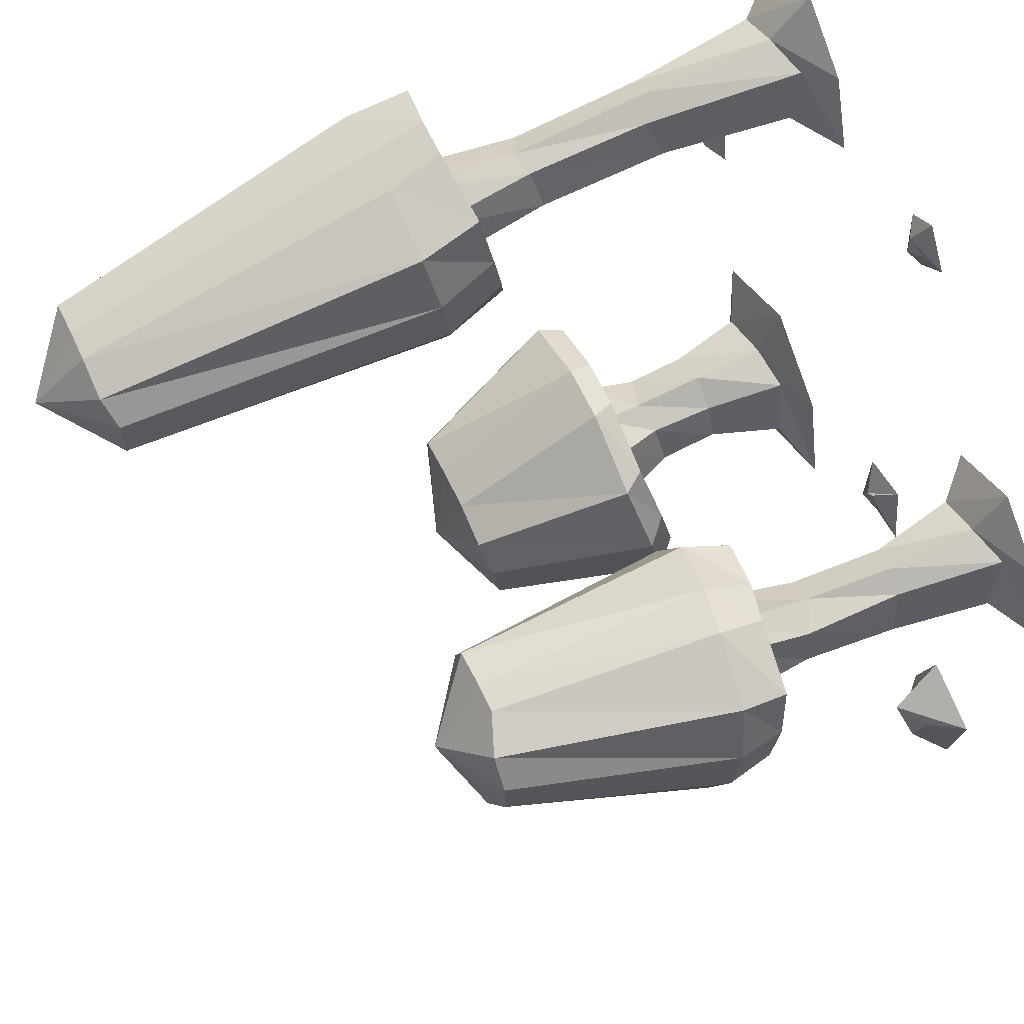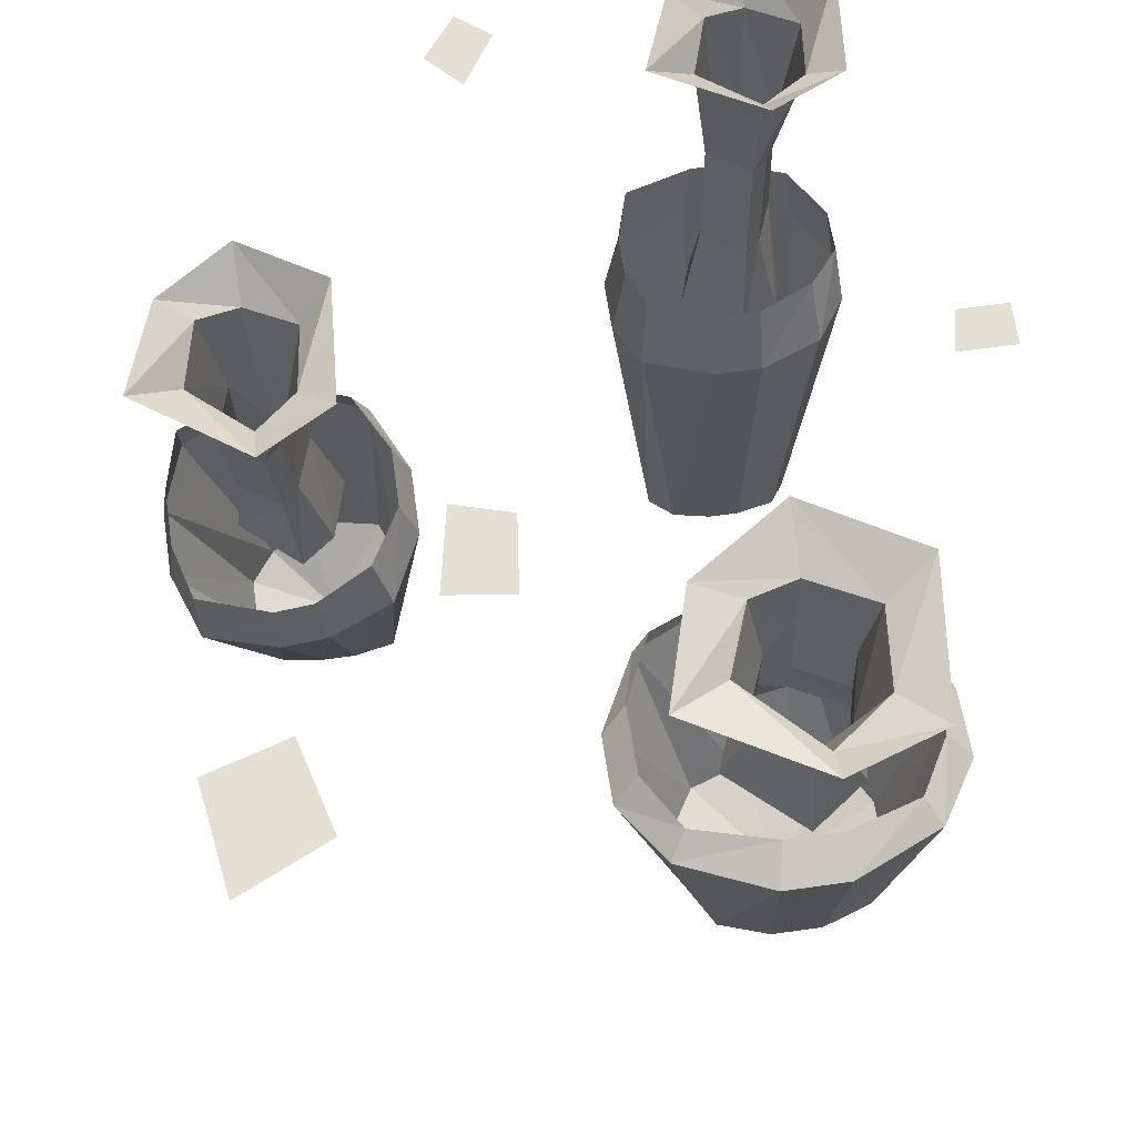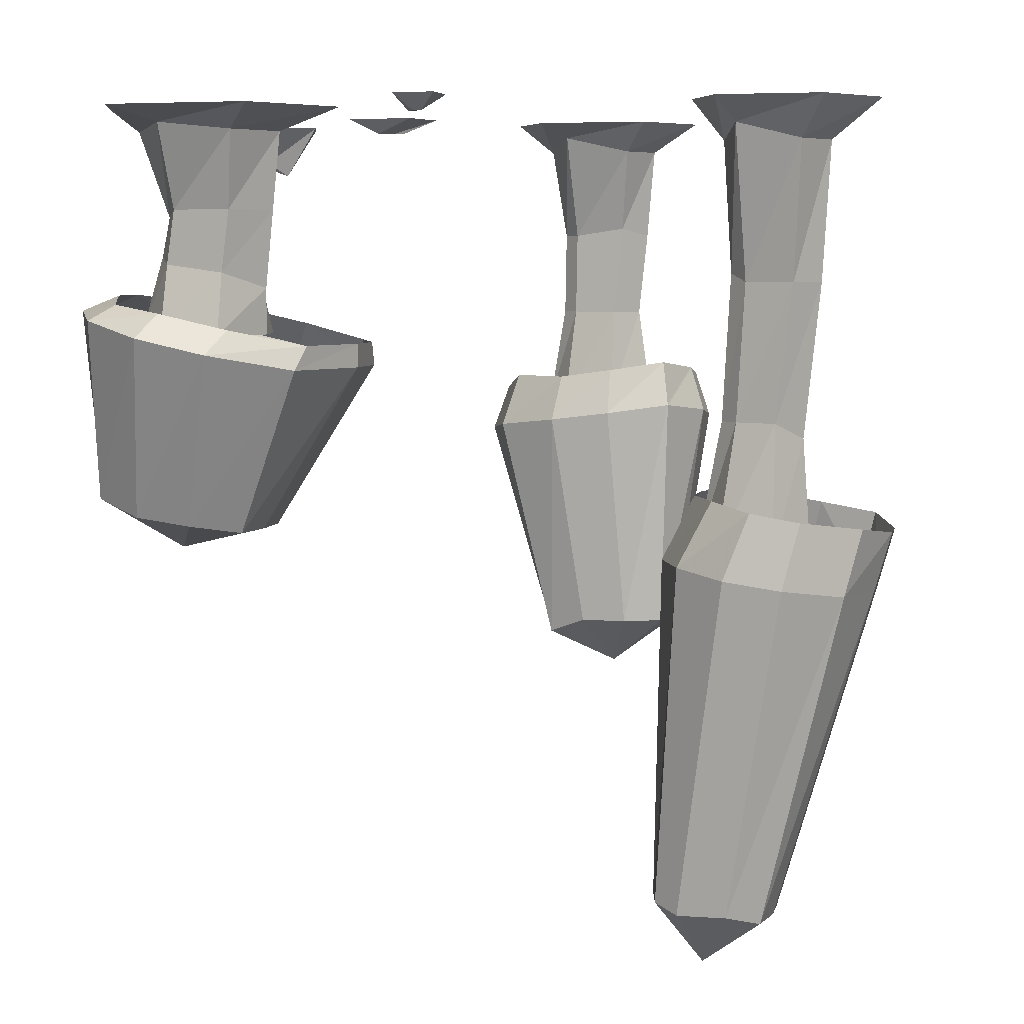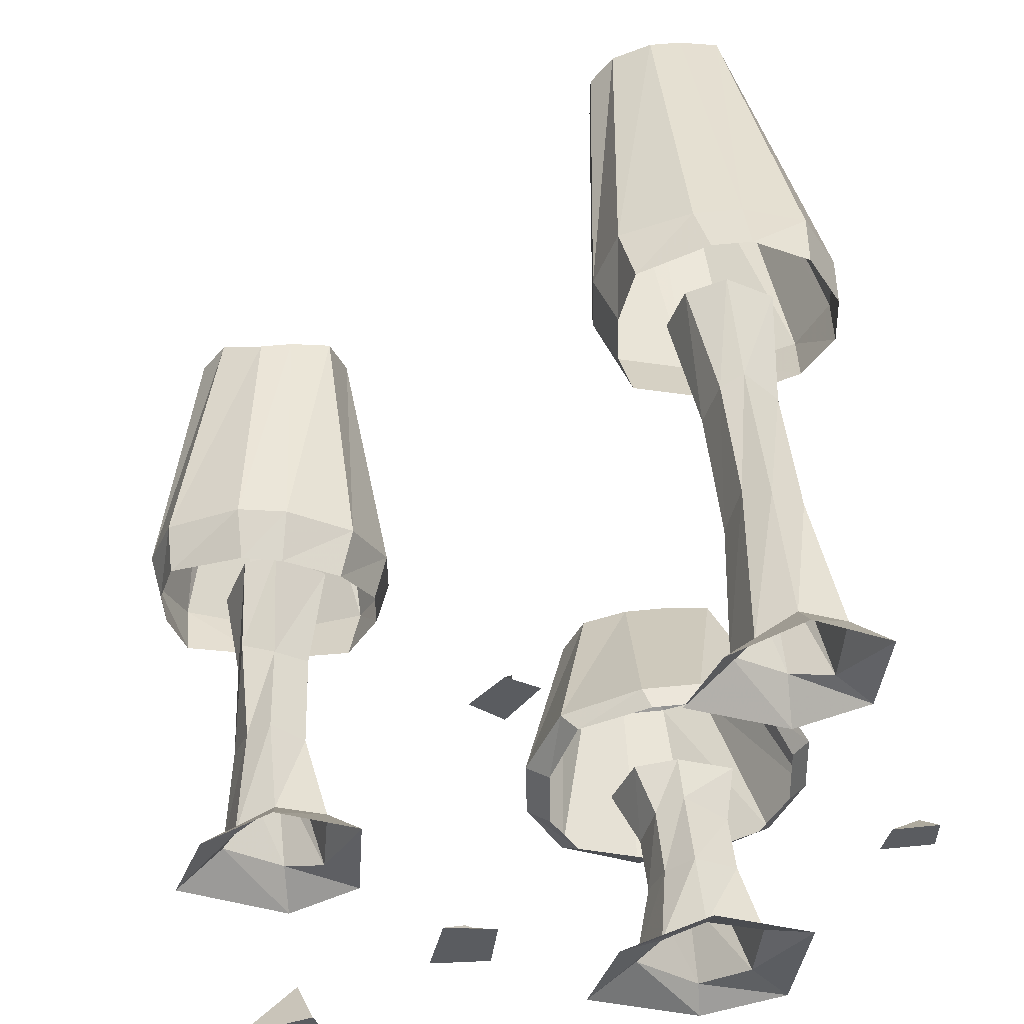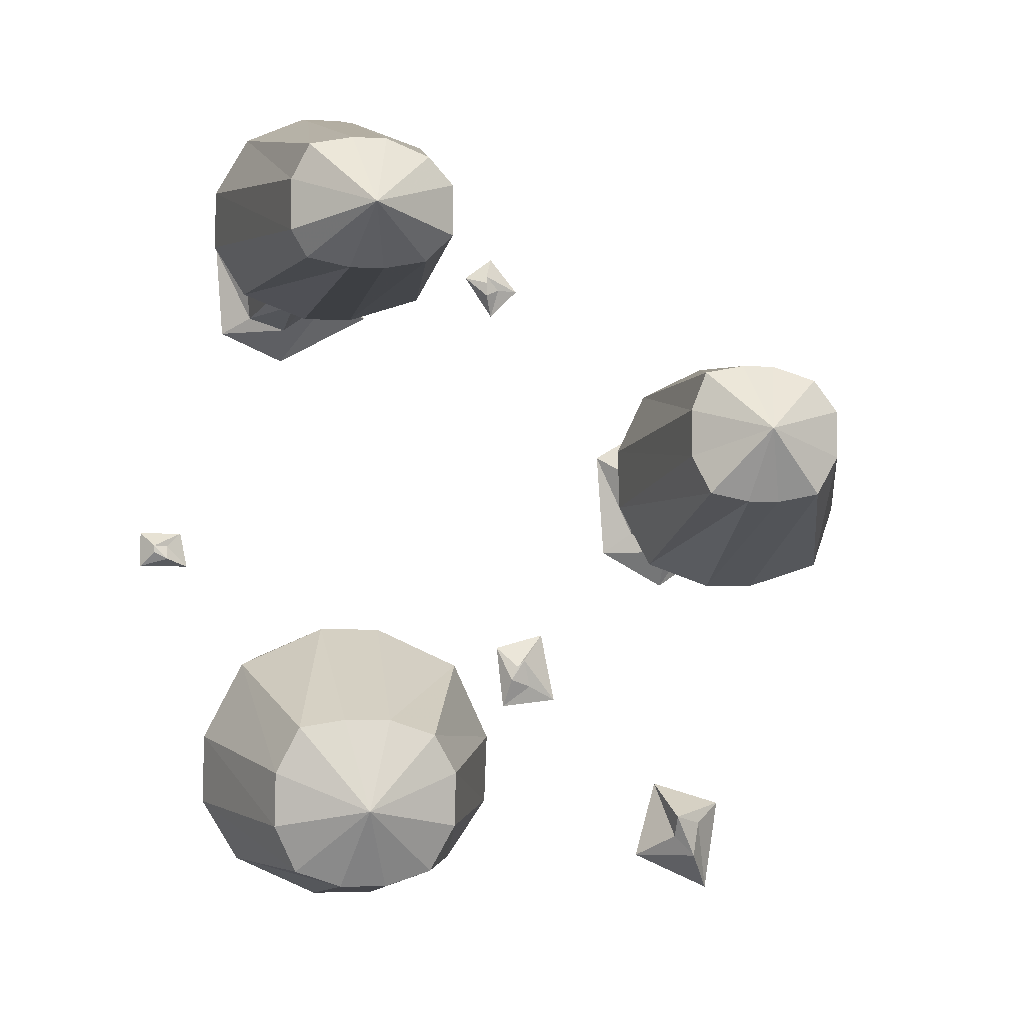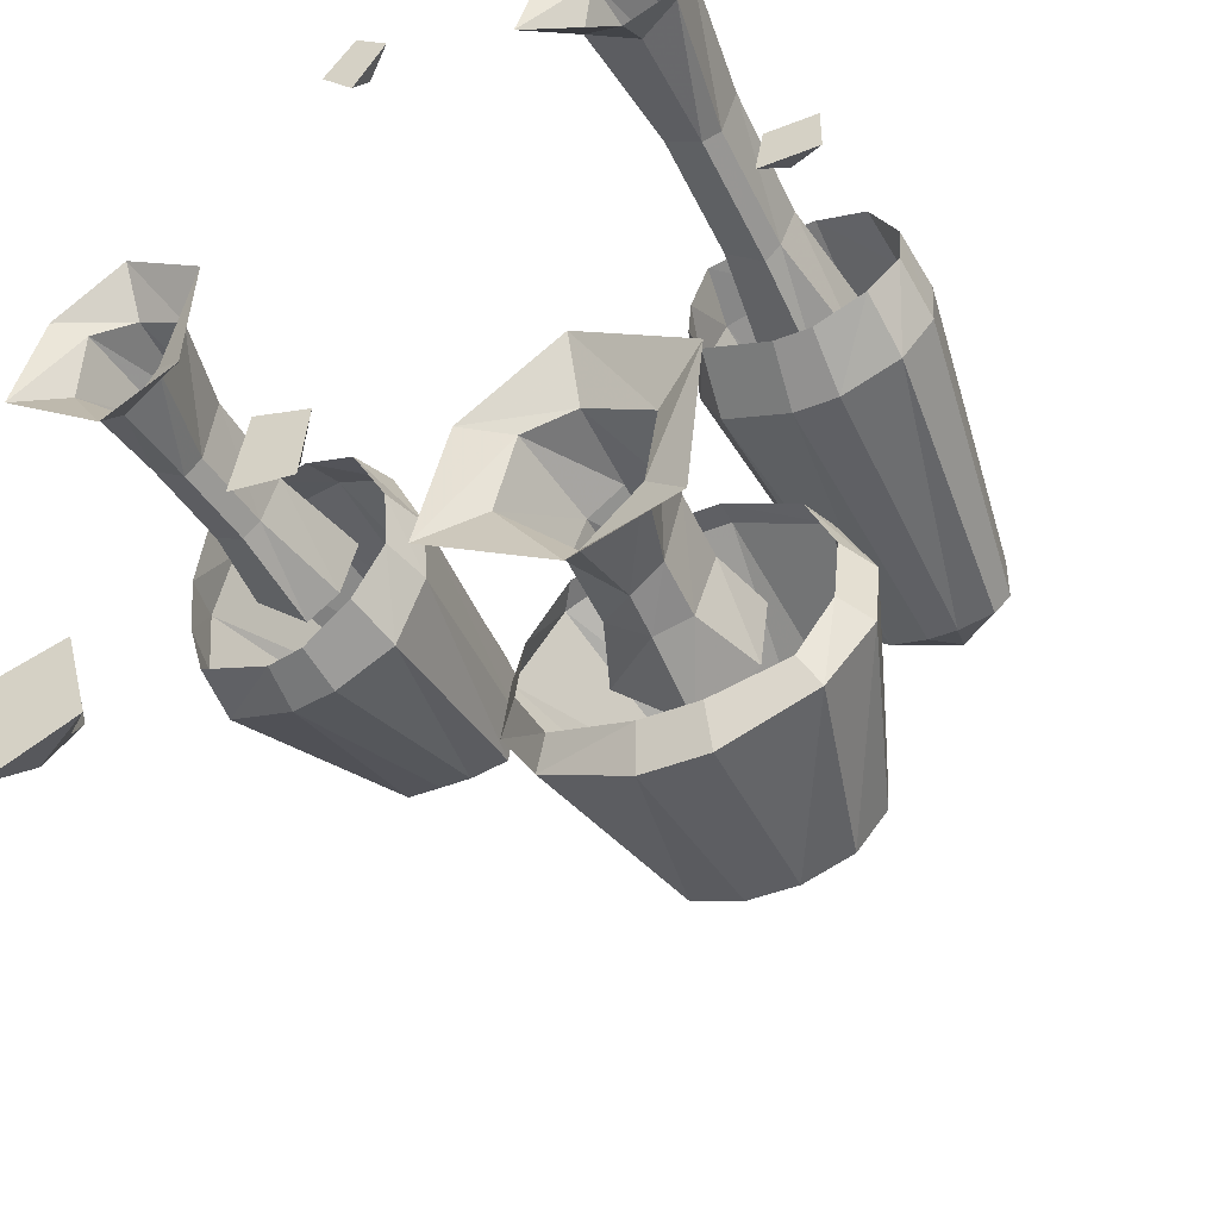
<metadata>
{"format":"obj","ext":"obj","renderer":"f3d","projection":"perspective","resolution":1024,"background":"white","views":[{"elev":63.9,"azim":64.9,"up":"+Z"},{"elev":66.7,"azim":172.0,"up":"+Y"},{"elev":5.8,"azim":-77.8,"up":"+Y"},{"elev":54.6,"azim":173.9,"up":"+Z"},{"elev":-5.5,"azim":-10.5,"up":"+Z"},{"elev":-43.9,"azim":-155.0,"up":"+Z"}]}
</metadata>
<code>
o object/glowing_fungus/2
v 29 0 -29
v 26 0 -40
v 31 -5 -37
v 31 -7 -34
v 39 0 -32
v 37 0 -45
v 34 -5 -40
v 35 -4 -35
v -51 0 9
v -51 0 4
v -49 -2 6
v -49 -2 7
v -45 0 9
v -44 0 4
v -47 -2 5
v -47 -1 7
v 3 0 53
v -1 0 50
v 2 -2 49
v 2 -2 50
v 7 0 48
v 3 0 44
v 2 -2 47
v 4 -1 48
v 11 0 -6
v 4 0 -8
v 7 -2 -11
v 8 -2 -10
v 13 0 -16
v 5 0 -17
v 6 -2 -13
v 9 -1 -14
v -24 -23 -20
v -24 -29 -20
v -20 -22 -22
v -20 -13 -22
v -24 -13 -19
v -30 -21 -24
v -32 -29 -24
v -18 -13 -27
v -18 -21 -28
v -24 -14 -33
v -24 -3 -37
v -15 -3 -28
v -18 -2 -20
v -24 -3 -18
v -30 -13 -23
v -28 -20 -32
v -31 -29 -32
v -28 -13 -31
v -24 -19 -34
v -24 -29 -37
v -15 -29 -29
v -32 -3 -22
v -31 -2 -32
v -24 0 -10
v -38 0 -18
v -36 0 -37
v -12 0 -18
v -8 0 -32
v -24 0 -41
v -18 -29 -21
v -23 -57 -32
v -26 -50 -42
v -20 -50 -42
v -14 -50 -40
v -11 -52 -34
v -11 -53 -27
v -14 -54 -22
v -20 -54 -20
v -26 -54 -20
v -32 -54 -21
v -35 -53 -27
v -35 -52 -34
v -32 -50 -40
v -38 -27 -39
v -27 -26 -44
v -19 -26 -44
v -8 -27 -39
v -3 -29 -31
v -3 -31 -22
v -8 -33 -12
v -19 -33 -7
v -27 -33 -7
v -38 -33 -12
v -43 -31 -22
v -43 -29 -31
v -40 -26 -29
v -36 -25 -36
v -27 -24 -39
v -20 -24 -39
v -10 -25 -36
v -6 -26 -29
v -6 -28 -20
v -10 -30 -11
v -20 -30 -7
v -27 -30 -7
v -36 -30 -11
v -40 -28 -20
v 29 -27 20
v 28 -40 22
v 33 -29 19
v 33 -16 19
v 30 -16 21
v 25 -27 17
v 22 -40 17
v 35 -17 13
v 34 -29 13
v 30 -16 9
v 30 -4 7
v 37 -4 13
v 35 -2 20
v 30 -4 22
v 26 -15 18
v 27 -27 11
v 24 -40 10
v 28 -16 11
v 29 -27 9
v 28 -40 7
v 35 -40 13
v 24 -4 19
v 25 -2 10
v 30 0 28
v 20 0 22
v 21 0 7
v 39 0 22
v 43 0 11
v 30 0 2
v 32 -40 21
v 24 -73 8
v 19 -73 9
v 18 -43 2
v 26 -44 -1
v 28 -73 8
v 26 -78 17
v 17 -71 14
v 14 -42 10
v 16 -36 11
v 20 -36 4
v 27 -38 1
v 32 -45 -1
v 33 -74 9
v 36 -73 14
v 36 -73 20
v 33 -73 24
v 28 -71 26
v 24 -71 26
v 19 -71 25
v 17 -71 20
v 14 -41 18
v 16 -35 18
v 26 -41 30
v 18 -40 26
v 20 -34 25
v 32 -42 30
v 32 -36 28
v 27 -35 28
v 41 -43 26
v 41 -37 25
v 41 -46 2
v 44 -45 10
v 44 -44 18
v 43 -38 18
v 41 -39 4
v 43 -39 11
v 32 -39 1
v -30 -41 50
v -30 -55 51
v -27 -40 49
v -27 -24 50
v -30 -22 52
v -34 -39 47
v -36 -55 47
v -25 -22 45
v -25 -39 44
v -30 -21 41
v -30 -5 40
v -23 -5 45
v -25 -3 51
v -30 -5 53
v -34 -22 49
v -32 -39 42
v -35 -55 40
v -32 -22 43
v -30 -39 40
v -30 -55 37
v -23 -55 43
v -36 -5 50
v -35 -3 42
v -30 0 59
v -40 0 53
v -39 0 40
v -21 0 53
v -17 0 43
v -30 0 36
v -25 -55 49
v -31 -98 32
v -36 -98 33
v -40 -56 36
v -32 -56 33
v -27 -98 32
v -29 -107 38
v -38 -99 36
v -44 -57 42
v -43 -49 45
v -39 -48 40
v -32 -48 37
v -26 -56 33
v -22 -98 33
v -19 -99 36
v -19 -99 42
v -22 -100 45
v -27 -100 47
v -31 -100 47
v -36 -100 46
v -38 -99 42
v -44 -58 49
v -43 -50 51
v -32 -59 59
v -40 -59 56
v -39 -51 58
v -26 -59 59
v -27 -52 61
v -32 -52 61
v -17 -59 56
v -18 -51 58
v -17 -56 36
v -14 -57 42
v -14 -58 49
v -16 -50 51
v -18 -48 40
v -16 -49 45
v -27 -48 37
f 1 2 3
f 1 3 4
f 1 4 5
f 1 5 2
f 2 5 6
f 2 6 7
f 2 7 3
f 3 7 4
f 4 7 8
f 4 8 5
f 5 8 6
f 6 8 7
f 9 10 11
f 9 11 12
f 9 12 13
f 9 13 10
f 10 13 14
f 10 14 15
f 10 15 11
f 11 15 12
f 12 15 16
f 12 16 13
f 13 16 14
f 14 16 15
f 17 18 19
f 17 19 20
f 17 20 21
f 17 21 18
f 18 21 22
f 18 22 23
f 18 23 19
f 19 23 20
f 20 23 24
f 20 24 21
f 21 24 22
f 22 24 23
f 25 26 27
f 25 27 28
f 25 28 29
f 25 29 26
f 26 29 30
f 26 30 31
f 26 31 27
f 27 31 28
f 28 31 32
f 28 32 29
f 29 32 30
f 30 32 31
f 33 33 34
f 33 34 34
f 33 34 33
f 33 33 34
f 33 34 34
f 33 34 34
f 33 34 33
f 33 33 34
f 33 34 34
f 33 34 34
f 33 34 35
f 33 35 36
f 33 36 37
f 33 37 38
f 33 38 39
f 33 39 34
f 40 36 35
f 40 35 41
f 40 41 42
f 40 42 43
f 40 43 44
f 40 44 36
f 36 44 45
f 36 45 37
f 37 45 46
f 37 46 47
f 37 47 38
f 38 47 48
f 38 48 49
f 38 49 39
f 47 50 48
f 48 50 51
f 48 51 52
f 48 52 49
f 50 42 51
f 51 42 41
f 51 41 53
f 51 53 52
f 54 55 50
f 54 50 47
f 54 47 46
f 54 46 56
f 54 56 57
f 54 57 55
f 55 57 58
f 55 58 43
f 55 43 42
f 55 42 50
f 59 56 46
f 59 46 45
f 59 45 60
f 60 45 44
f 60 44 61
f 61 44 43
f 61 43 58
f 35 34 62
f 35 62 41
f 41 62 53
f 63 64 65
f 63 65 66
f 63 66 67
f 63 67 68
f 63 68 69
f 63 69 70
f 63 70 71
f 63 71 72
f 63 72 73
f 63 73 74
f 63 74 75
f 63 75 64
f 64 75 76
f 64 76 77
f 64 77 65
f 65 77 78
f 65 78 66
f 66 78 79
f 66 79 67
f 67 79 80
f 67 80 68
f 68 80 81
f 68 81 69
f 69 81 82
f 69 82 70
f 70 82 83
f 70 83 71
f 71 83 84
f 71 84 72
f 72 84 85
f 72 85 73
f 73 85 86
f 73 86 74
f 74 86 87
f 74 87 75
f 75 87 76
f 76 87 88
f 76 88 89
f 76 89 77
f 77 89 90
f 77 90 78
f 78 90 91
f 78 91 79
f 79 91 92
f 79 92 80
f 80 92 93
f 80 93 81
f 81 93 94
f 81 94 82
f 82 94 95
f 82 95 83
f 83 95 96
f 83 96 84
f 84 96 97
f 84 97 85
f 85 97 98
f 85 98 86
f 86 98 99
f 86 99 87
f 87 99 88
f 100 100 101
f 100 101 101
f 100 101 100
f 100 100 101
f 100 101 101
f 100 101 101
f 100 101 100
f 100 100 101
f 100 101 101
f 100 101 101
f 100 101 102
f 100 102 103
f 100 103 104
f 100 104 105
f 100 105 106
f 100 106 101
f 107 103 102
f 107 102 108
f 107 108 109
f 107 109 110
f 107 110 111
f 107 111 103
f 103 111 112
f 103 112 104
f 104 112 113
f 104 113 114
f 104 114 105
f 105 114 115
f 105 115 116
f 105 116 106
f 114 117 115
f 115 117 118
f 115 118 119
f 115 119 116
f 117 109 118
f 118 109 108
f 118 108 120
f 118 120 119
f 121 122 117
f 121 117 114
f 121 114 113
f 121 113 123
f 121 123 124
f 121 124 122
f 122 124 125
f 122 125 110
f 122 110 109
f 122 109 117
f 126 123 113
f 126 113 112
f 126 112 127
f 127 112 111
f 127 111 128
f 128 111 110
f 128 110 125
f 102 101 129
f 102 129 108
f 108 129 120
f 130 131 132
f 130 132 133
f 130 133 134
f 130 134 135
f 130 135 131
f 131 135 136
f 131 136 137
f 131 137 132
f 132 137 138
f 132 138 139
f 132 139 133
f 133 139 140
f 133 140 141
f 133 141 134
f 134 141 142
f 134 142 135
f 135 142 143
f 135 143 144
f 135 144 145
f 135 145 146
f 135 146 147
f 135 147 148
f 135 148 149
f 135 149 136
f 136 149 150
f 136 150 137
f 137 150 151
f 137 151 138
f 148 147 152
f 148 152 153
f 148 153 149
f 149 153 150
f 150 153 154
f 150 154 151
f 147 146 155
f 147 155 152
f 152 155 156
f 152 156 157
f 152 157 153
f 153 157 154
f 146 145 158
f 146 158 155
f 155 158 159
f 155 159 156
f 142 141 160
f 142 160 143
f 143 160 161
f 143 161 144
f 144 161 162
f 144 162 145
f 145 162 158
f 158 162 163
f 158 163 159
f 161 160 164
f 161 164 165
f 161 165 162
f 162 165 163
f 160 141 166
f 160 166 164
f 141 140 166
f 167 167 168
f 167 168 168
f 167 168 167
f 167 167 168
f 167 168 168
f 167 168 168
f 167 168 167
f 167 167 168
f 167 168 168
f 167 168 168
f 167 168 169
f 167 169 170
f 167 170 171
f 167 171 172
f 167 172 173
f 167 173 168
f 174 170 169
f 174 169 175
f 174 175 176
f 174 176 177
f 174 177 178
f 174 178 170
f 170 178 179
f 170 179 171
f 171 179 180
f 171 180 181
f 171 181 172
f 172 181 182
f 172 182 183
f 172 183 173
f 181 184 182
f 182 184 185
f 182 185 186
f 182 186 183
f 184 176 185
f 185 176 175
f 185 175 187
f 185 187 186
f 188 189 184
f 188 184 181
f 188 181 180
f 188 180 190
f 188 190 191
f 188 191 189
f 189 191 192
f 189 192 177
f 189 177 176
f 189 176 184
f 193 190 180
f 193 180 179
f 193 179 194
f 194 179 178
f 194 178 195
f 195 178 177
f 195 177 192
f 169 168 196
f 169 196 175
f 175 196 187
f 197 198 199
f 197 199 200
f 197 200 201
f 197 201 202
f 197 202 198
f 198 202 203
f 198 203 204
f 198 204 199
f 199 204 205
f 199 205 206
f 199 206 200
f 200 206 207
f 200 207 208
f 200 208 201
f 201 208 209
f 201 209 202
f 202 209 210
f 202 210 211
f 202 211 212
f 202 212 213
f 202 213 214
f 202 214 215
f 202 215 216
f 202 216 203
f 203 216 217
f 203 217 204
f 204 217 218
f 204 218 205
f 215 214 219
f 215 219 220
f 215 220 216
f 216 220 217
f 217 220 221
f 217 221 218
f 214 213 222
f 214 222 219
f 219 222 223
f 219 223 224
f 219 224 220
f 220 224 221
f 213 212 225
f 213 225 222
f 222 225 226
f 222 226 223
f 209 208 227
f 209 227 210
f 210 227 228
f 210 228 211
f 211 228 229
f 211 229 212
f 212 229 225
f 225 229 230
f 225 230 226
f 228 227 231
f 228 231 232
f 228 232 229
f 229 232 230
f 227 208 233
f 227 233 231
f 208 207 233

</code>
